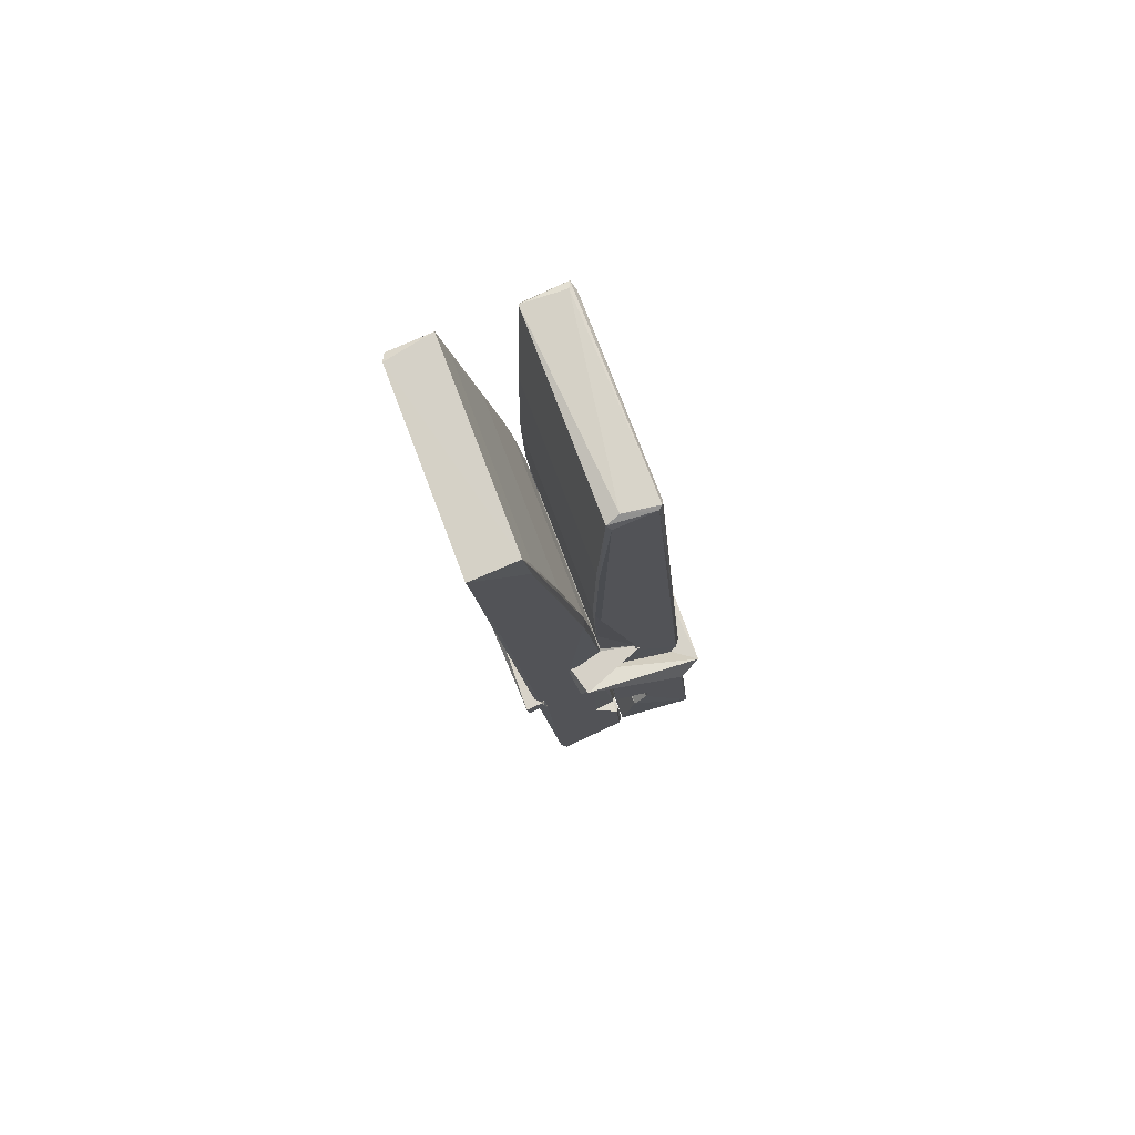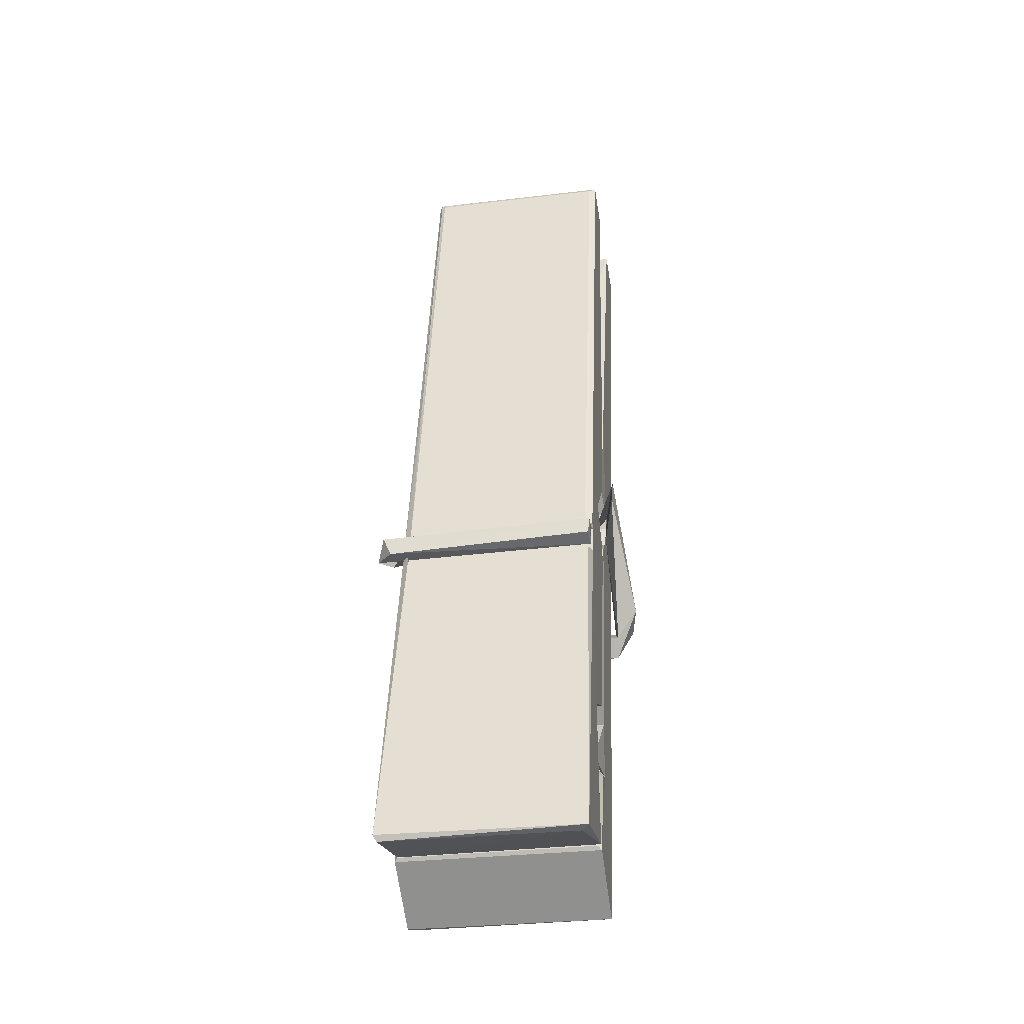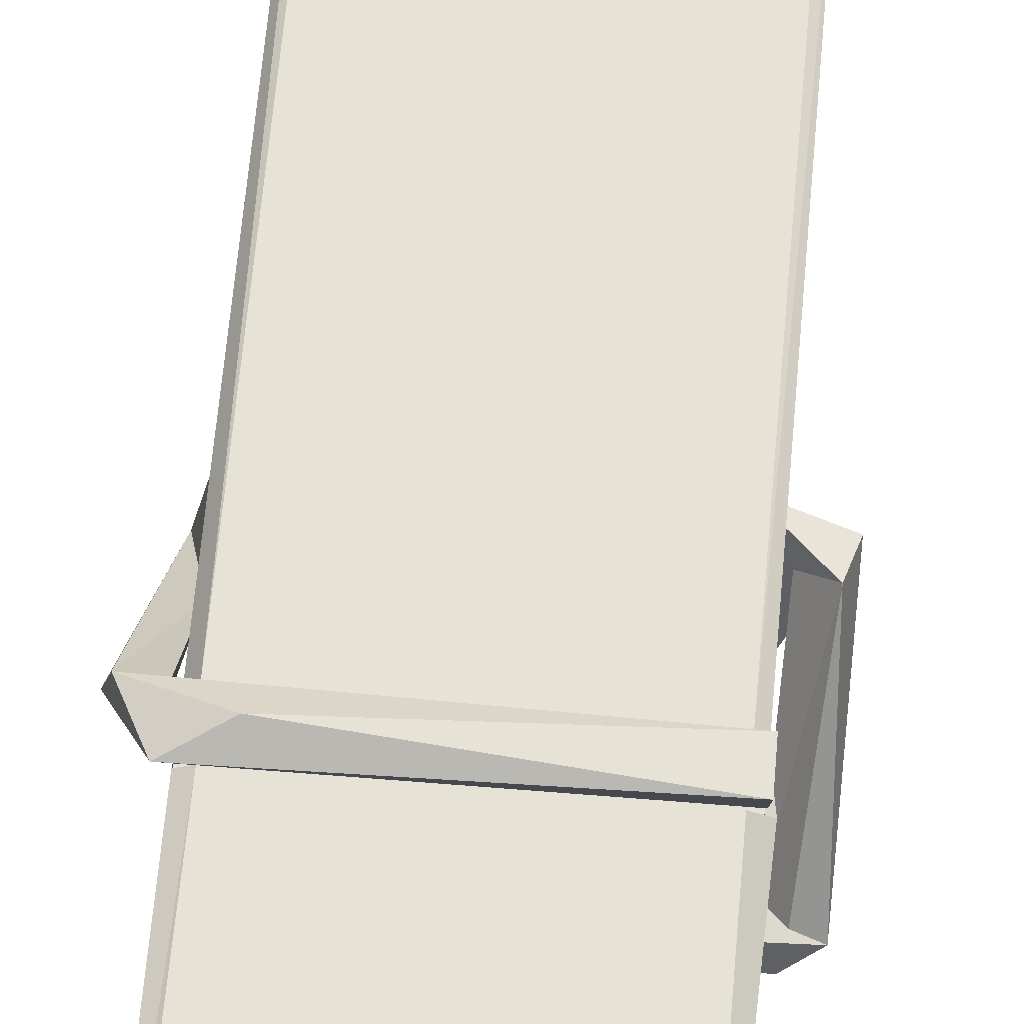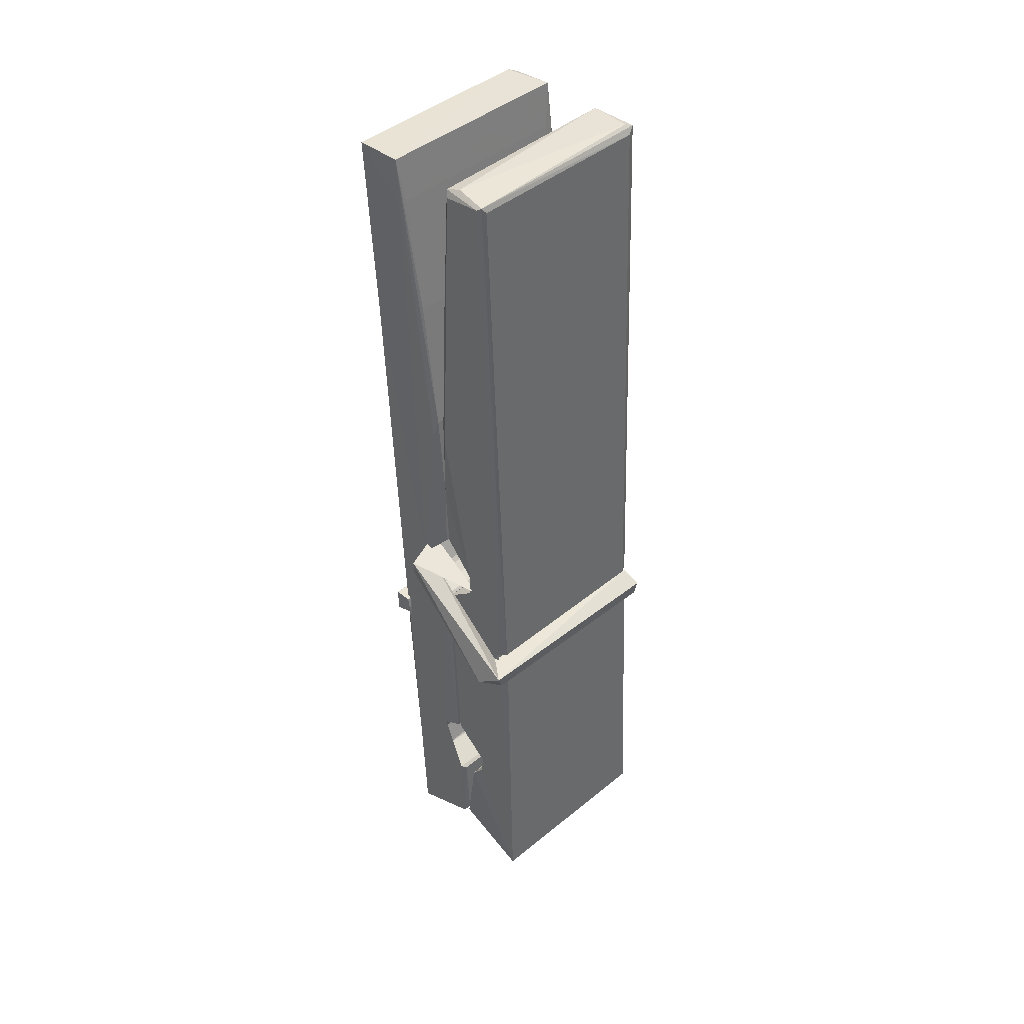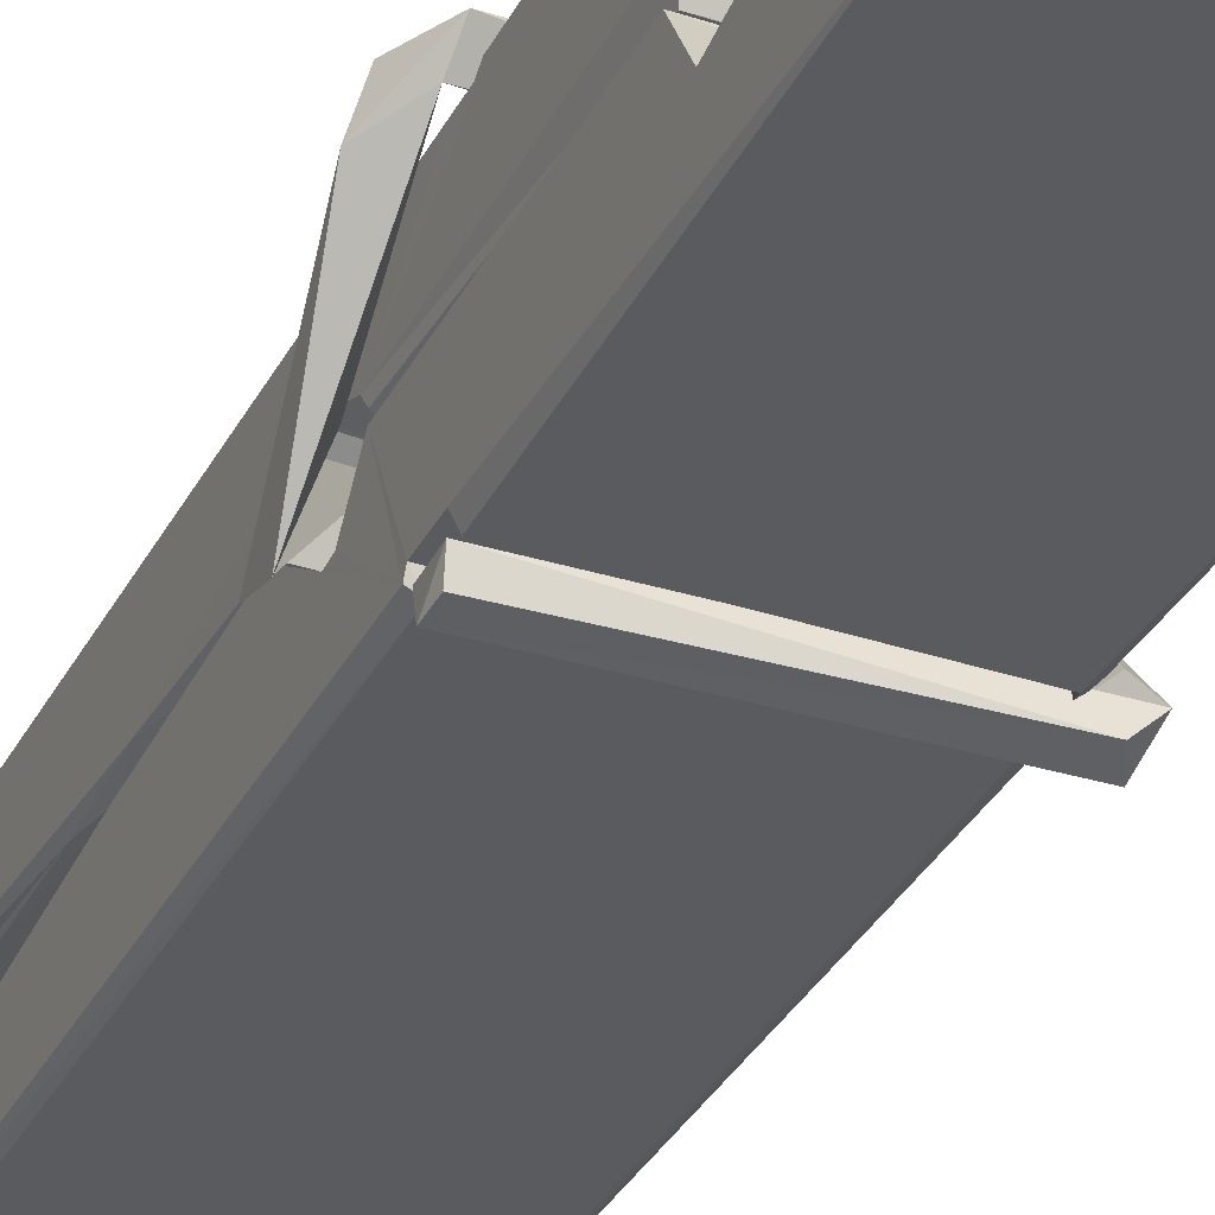
<metadata>
{"format":"obj","ext":"obj","renderer":"f3d","projection":"perspective","resolution":1024,"background":"white","views":[{"elev":77.2,"azim":69.7,"up":"+Y"},{"elev":-39.9,"azim":-169.9,"up":"+Y"},{"elev":59.4,"azim":6.6,"up":"+Z"},{"elev":46.2,"azim":136.5,"up":"+Y"},{"elev":-35.7,"azim":-21.3,"up":"+Z"}]}
</metadata>
<code>
v -0.5773 -0.3509 -1.599
v -0.4138 -0.317 -1.658
v -0.5756 -0.3187 -1.659
v -0.5717 -0.3152 -1.66
v -0.589 0.2278 -1.615
v -0.5875 0.3071 -1.603
v -0.5898 0.4041 -1.585
v -0.5847 0.1965 -1.621
v -0.432 0.4051 -1.584
v -0.5909 0.4004 -1.542
v -0.591 0.1675 -1.622
v -0.5977 0.4394 -1.579
v -0.4174 -0.1824 -1.65
v -0.5843 -0.07674 -1.58
v -0.5867 0.0007866 -1.626
v -0.5805 -0.2486 -1.646
v -0.5803 -0.2416 -1.633
v -0.5815 -0.1935 -1.637
v -0.4158 -0.2349 -1.631
v -0.4214 -0.2144 -1.624
v -0.5757 -0.2317 -1.626
v -0.4225 0.03301 -1.607
v -0.4268 0.05103 -1.611
v -0.588 0.05146 -1.614
v -0.5873 0.06342 -1.633
v -0.4244 0.06856 -1.634
v -0.5794 -0.05343 -1.574
v -0.4373 0.4081 -1.586
v -0.4345 0.4441 -1.58
v -0.4309 0.2005 -1.622
v -0.4221 0.01129 -1.617
v -0.4228 0.00126 -1.637
v -0.4219 0.005081 -1.628
v -0.4225 -0.1795 -1.652
v -0.4159 -0.3146 -1.661
v -0.4191 -0.3111 -1.661
v -0.4161 -0.0703 -1.585
v -0.5773 -0.0767 -1.576
v -0.4368 0.405 -1.543
v -0.4349 0.311 -1.604
v -0.5866 0.0215 -1.606
v -0.5782 -0.1848 -1.651
v -0.5711 -0.2134 -1.623
v -0.4156 -0.2471 -1.654
v -0.5828 0.1222 -1.629
v -0.4286 0.1262 -1.63
v -0.5876 0.03983 -1.607
v -0.5974 0.4342 -1.543
v -0.5904 0.4373 -1.54
v -0.433 0.4413 -1.541
v -0.4288 0.2816 -1.555
v -0.4202 -0.04794 -1.579
v -0.4195 -0.2499 -1.657
v -0.4126 -0.3463 -1.601
v -0.4168 -0.3453 -1.596
v -0.572 -0.3489 -1.595
v -0.5786 -0.3215 -1.657
v -0.4266 0.1867 -1.62
v -0.4168 -0.1938 -1.632
v -0.5818 -0.004519 -1.638
v -0.4271 -0.0007648 -1.64
v -0.4201 -0.05035 -1.584
v -0.5865 -0.005171 -1.635
v -0.4195 -0.07375 -1.582
v -0.4247 -0.07273 -1.577
v -0.5753 -0.254 -1.656
v -0.5851 -0.05464 -1.582
v -0.5844 -0.07464 -1.584
v -0.4248 -0.0494 -1.576
v -0.5947 0.4439 -1.635
v -0.4168 -0.3153 -1.663
v -0.5881 0.197 -1.628
v -0.5912 0.3084 -1.631
v -0.4333 0.4406 -1.639
v -0.4337 0.4461 -1.672
v -0.4267 0.1877 -1.634
v -0.429 0.2012 -1.63
v -0.432 0.3132 -1.633
v -0.5915 0.1834 -1.633
v -0.5819 -0.1849 -1.652
v -0.4173 -0.1805 -1.653
v -0.4158 -0.2395 -1.673
v -0.5818 -0.2032 -1.683
v -0.5825 -0.06197 -1.711
v -0.4177 -0.1897 -1.674
v -0.584 0.03244 -1.667
v -0.4265 0.05755 -1.658
v -0.5812 0.05586 -1.653
v -0.4232 0.04489 -1.666
v -0.5884 0.06345 -1.635
v -0.5872 0.01513 -1.664
v -0.4225 0.01274 -1.66
v -0.4227 0.02462 -1.667
v -0.4263 0.06864 -1.636
v -0.5863 -0.004393 -1.639
v -0.5927 0.4395 -1.675
v -0.4326 0.201 -1.63
v -0.4165 -0.2235 -1.684
v -0.4265 -0.0579 -1.712
v -0.4294 0.1528 -1.696
v -0.4393 0.4435 -1.676
v -0.4395 0.4491 -1.647
v -0.4361 0.4457 -1.636
v -0.4356 0.313 -1.632
v -0.5879 0.04395 -1.664
v -0.417 -0.2058 -1.685
v -0.5807 -0.2382 -1.678
v -0.5786 -0.3187 -1.661
v -0.5864 0.1223 -1.63
v -0.4277 0.1264 -1.631
v -0.4274 -0.0288 -1.71
v -0.5986 0.4442 -1.672
v -0.5928 0.4463 -1.67
v -0.4361 0.4481 -1.674
v -0.4216 -0.02804 -1.706
v -0.4209 -0.06003 -1.707
v -0.4141 -0.3334 -1.731
v -0.5725 -0.3404 -1.723
v -0.5857 -0.06075 -1.702
v -0.5981 0.4361 -1.638
v -0.4166 -0.3377 -1.728
v -0.5805 -0.03278 -1.709
v -0.5864 -0.03271 -1.705
v -0.4222 0.0001952 -1.64
v -0.5864 -0.03538 -1.701
v -0.5754 -0.2532 -1.657
v -0.5785 -0.3396 -1.73
v -0.4215 -0.03115 -1.702
v -0.4266 -0.0566 -1.704
v -0.5849 -0.0353 -1.707
v -0.4202 -0.03699 -1.701
v -0.4125 -0.05289 -1.718
v -0.5849 -0.05824 -1.709
v -0.398 -0.04907 -1.703
v -0.5844 -0.05511 -1.722
v -0.5861 -0.04209 -1.724
v -0.4175 -0.0735 -1.568
v -0.419 -0.06841 -1.583
v -0.419 0.03209 -1.624
v -0.6039 -0.054 -1.569
v -0.4243 0.0286 -1.674
v -0.4343 0.04607 -1.605
v -0.5803 -0.001933 -1.651
v -0.5882 0.05171 -1.607
v -0.601 0.04692 -1.662
v -0.6003 0.02279 -1.67
v -0.6095 -0.04738 -1.593
v -0.5894 0.006903 -1.632
v -0.5653 -0.06768 -1.56
v -0.5893 -0.08057 -1.57
v -0.5913 -0.06754 -1.583
v -0.4192 -0.05327 -1.58
v -0.5883 -0.05659 -1.572
v -0.4182 -0.05313 -1.566
v -0.3998 0.04129 -1.615
v -0.4043 0.02152 -1.611
v -0.41 -0.04915 -1.695
v -0.4063 -0.03799 -1.721
f 49 29 12
f 8 5 6
f 5 7 6
f 7 40 6
f 40 8 6
f 58 30 29
f 58 29 9
f 12 5 11
f 18 15 42
f 15 63 42
f 20 59 19
f 38 14 1
f 18 43 17
f 18 59 43
f 17 43 21
f 22 23 26
f 41 31 15
f 15 32 60
f 7 5 12
f 50 9 29
f 48 10 49
f 28 12 29
f 28 29 40
f 29 30 40
f 23 24 26
f 22 47 23
f 47 24 23
f 41 22 31
f 18 13 59
f 43 59 20
f 19 17 21
f 21 20 19
f 44 16 19
f 16 17 19
f 54 57 2
f 69 52 51
f 39 51 50
f 28 7 12
f 30 8 40
f 40 7 28
f 25 45 26
f 25 26 24
f 47 22 41
f 31 33 15
f 33 32 15
f 34 13 42
f 42 13 18
f 43 20 21
f 36 35 3
f 36 3 4
f 57 3 2
f 3 35 2
f 10 39 50
f 10 50 49
f 25 11 45
f 11 5 8
f 11 8 45
f 45 8 30
f 26 45 46
f 45 30 46
f 58 22 26
f 26 46 58
f 46 30 58
f 51 39 69
f 39 10 69
f 25 24 11
f 47 67 48
f 67 27 48
f 48 27 10
f 51 9 50
f 22 9 51
f 52 22 51
f 64 37 55
f 55 56 54
f 54 56 1
f 4 3 66
f 36 4 66
f 36 66 53
f 35 36 53
f 35 53 2
f 56 55 38
f 66 3 57
f 1 18 17
f 14 18 1
f 15 18 14
f 47 11 24
f 11 47 48
f 12 11 48
f 49 12 48
f 29 49 50
f 9 22 58
f 31 22 52
f 31 52 33
f 64 19 59
f 19 64 44
f 2 44 64
f 2 64 54
f 57 54 1
f 32 61 60
f 33 13 32
f 62 33 52
f 47 41 15
f 15 60 63
f 60 61 42
f 34 42 61
f 32 13 34
f 32 34 61
f 33 59 13
f 64 59 33
f 38 55 65
f 55 37 65
f 14 68 15
f 60 42 63
f 66 16 44
f 66 44 53
f 2 53 44
f 55 54 64
f 38 1 56
f 17 57 1
f 57 17 16
f 66 57 16
f 15 68 67
f 62 37 64
f 68 37 62
f 68 62 67
f 64 33 62
f 52 69 62
f 67 62 69
f 67 69 27
f 47 15 67
f 69 10 27
f 37 38 65
f 38 37 68
f 68 14 38
f 82 117 71
f 75 76 74
f 76 77 78
f 76 78 74
f 78 103 74
f 73 72 79
f 73 79 120
f 83 85 106
f 83 80 85
f 83 106 98
f 83 98 107
f 106 116 98
f 105 86 91
f 87 94 89
f 112 123 122
f 123 90 105
f 90 88 105
f 70 73 120
f 103 78 104
f 78 77 97
f 78 97 104
f 88 94 87
f 89 86 105
f 105 87 89
f 93 86 89
f 117 116 99
f 115 100 111
f 96 111 101
f 111 100 101
f 100 114 101
f 72 73 104
f 73 70 103
f 73 103 104
f 104 97 72
f 90 109 94
f 94 88 90
f 105 88 87
f 92 91 93
f 91 86 93
f 95 91 92
f 92 124 95
f 95 81 80
f 80 81 85
f 98 82 107
f 107 82 126
f 108 71 118
f 127 121 117
f 114 112 96
f 114 96 101
f 102 103 70
f 72 97 110
f 72 110 109
f 110 94 109
f 97 77 110
f 89 94 110
f 89 110 76
f 110 77 76
f 122 111 96
f 96 112 122
f 79 72 109
f 109 90 79
f 127 84 119
f 113 112 114
f 114 102 113
f 75 102 114
f 75 114 100
f 75 100 115
f 121 127 118
f 126 71 108
f 84 127 117
f 99 84 117
f 127 83 107
f 127 119 83
f 95 123 91
f 91 123 105
f 90 123 112
f 90 112 79
f 112 120 79
f 112 70 120
f 70 112 113
f 70 113 102
f 102 75 103
f 103 75 74
f 76 75 89
f 75 115 89
f 115 93 89
f 81 128 116
f 106 85 81
f 106 81 116
f 98 116 117
f 98 117 82
f 121 71 117
f 71 121 118
f 127 108 118
f 92 93 124
f 93 115 124
f 123 95 125
f 81 95 124
f 128 81 124
f 124 115 128
f 128 115 111
f 111 122 125
f 111 125 128
f 122 123 125
f 80 83 119
f 71 126 82
f 127 107 108
f 107 126 108
f 119 129 128
f 128 125 119
f 80 125 95
f 125 80 119
f 99 116 128
f 99 128 129
f 99 129 119
f 119 84 99
f 131 158 130
f 132 136 158
f 132 134 133
f 130 136 133
f 132 133 135
f 136 132 135
f 130 158 136
f 149 137 154
f 154 152 153
f 155 134 158
f 158 131 139
f 151 148 153
f 147 146 151
f 155 142 156
f 156 142 139
f 155 139 142
f 142 155 141
f 141 155 142
f 145 144 143
f 145 143 144
f 148 145 144
f 144 145 148
f 146 145 148
f 147 145 146
f 146 148 151
f 147 140 145
f 156 139 131
f 134 155 156
f 155 158 139
f 145 140 148
f 147 150 140
f 150 147 151
f 150 149 140
f 140 153 148
f 153 140 154
f 154 140 149
f 151 138 150
f 153 152 151
f 138 152 137
f 137 152 154
f 150 137 149
f 137 150 138
f 138 151 152
f 157 134 156
f 157 156 131
f 157 131 134
f 132 158 134
f 134 131 133
f 131 130 133
f 133 136 135
f 49 29 12
f 8 5 6
f 5 7 6
f 7 40 6
f 40 8 6
f 58 30 29
f 58 29 9
f 12 5 11
f 18 15 42
f 15 63 42
f 20 59 19
f 38 14 1
f 18 43 17
f 18 59 43
f 17 43 21
f 22 23 26
f 41 31 15
f 15 32 60
f 7 5 12
f 50 9 29
f 48 10 49
f 28 12 29
f 28 29 40
f 29 30 40
f 23 24 26
f 22 47 23
f 47 24 23
f 41 22 31
f 18 13 59
f 43 59 20
f 19 17 21
f 21 20 19
f 44 16 19
f 16 17 19
f 54 57 2
f 69 52 51
f 39 51 50
f 28 7 12
f 30 8 40
f 40 7 28
f 25 45 26
f 25 26 24
f 47 22 41
f 31 33 15
f 33 32 15
f 34 13 42
f 42 13 18
f 43 20 21
f 36 35 3
f 36 3 4
f 57 3 2
f 3 35 2
f 10 39 50
f 10 50 49
f 25 11 45
f 11 5 8
f 11 8 45
f 45 8 30
f 26 45 46
f 45 30 46
f 58 22 26
f 26 46 58
f 46 30 58
f 51 39 69
f 39 10 69
f 25 24 11
f 47 67 48
f 67 27 48
f 48 27 10
f 51 9 50
f 22 9 51
f 52 22 51
f 64 37 55
f 55 56 54
f 54 56 1
f 4 3 66
f 36 4 66
f 36 66 53
f 35 36 53
f 35 53 2
f 56 55 38
f 66 3 57
f 1 18 17
f 14 18 1
f 15 18 14
f 47 11 24
f 11 47 48
f 12 11 48
f 49 12 48
f 29 49 50
f 9 22 58
f 31 22 52
f 31 52 33
f 64 19 59
f 19 64 44
f 2 44 64
f 2 64 54
f 57 54 1
f 32 61 60
f 33 13 32
f 62 33 52
f 47 41 15
f 15 60 63
f 60 61 42
f 34 42 61
f 32 13 34
f 32 34 61
f 33 59 13
f 64 59 33
f 38 55 65
f 55 37 65
f 14 68 15
f 60 42 63
f 66 16 44
f 66 44 53
f 2 53 44
f 55 54 64
f 38 1 56
f 17 57 1
f 57 17 16
f 66 57 16
f 15 68 67
f 62 37 64
f 68 37 62
f 68 62 67
f 64 33 62
f 52 69 62
f 67 62 69
f 67 69 27
f 47 15 67
f 69 10 27
f 37 38 65
f 38 37 68
f 68 14 38
f 82 117 71
f 75 76 74
f 76 77 78
f 76 78 74
f 78 103 74
f 73 72 79
f 73 79 120
f 83 85 106
f 83 80 85
f 83 106 98
f 83 98 107
f 106 116 98
f 105 86 91
f 87 94 89
f 112 123 122
f 123 90 105
f 90 88 105
f 70 73 120
f 103 78 104
f 78 77 97
f 78 97 104
f 88 94 87
f 89 86 105
f 105 87 89
f 93 86 89
f 117 116 99
f 115 100 111
f 96 111 101
f 111 100 101
f 100 114 101
f 72 73 104
f 73 70 103
f 73 103 104
f 104 97 72
f 90 109 94
f 94 88 90
f 105 88 87
f 92 91 93
f 91 86 93
f 95 91 92
f 92 124 95
f 95 81 80
f 80 81 85
f 98 82 107
f 107 82 126
f 108 71 118
f 127 121 117
f 114 112 96
f 114 96 101
f 102 103 70
f 72 97 110
f 72 110 109
f 110 94 109
f 97 77 110
f 89 94 110
f 89 110 76
f 110 77 76
f 122 111 96
f 96 112 122
f 79 72 109
f 109 90 79
f 127 84 119
f 113 112 114
f 114 102 113
f 75 102 114
f 75 114 100
f 75 100 115
f 121 127 118
f 126 71 108
f 84 127 117
f 99 84 117
f 127 83 107
f 127 119 83
f 95 123 91
f 91 123 105
f 90 123 112
f 90 112 79
f 112 120 79
f 112 70 120
f 70 112 113
f 70 113 102
f 102 75 103
f 103 75 74
f 76 75 89
f 75 115 89
f 115 93 89
f 81 128 116
f 106 85 81
f 106 81 116
f 98 116 117
f 98 117 82
f 121 71 117
f 71 121 118
f 127 108 118
f 92 93 124
f 93 115 124
f 123 95 125
f 81 95 124
f 128 81 124
f 124 115 128
f 128 115 111
f 111 122 125
f 111 125 128
f 122 123 125
f 80 83 119
f 71 126 82
f 127 107 108
f 107 126 108
f 119 129 128
f 128 125 119
f 80 125 95
f 125 80 119
f 99 116 128
f 99 128 129
f 99 129 119
f 119 84 99
f 131 158 130
f 132 136 158
f 132 134 133
f 130 136 133
f 132 133 135
f 136 132 135
f 130 158 136
f 149 137 154
f 154 152 153
f 155 134 158
f 158 131 139
f 151 148 153
f 147 146 151
f 155 142 156
f 156 142 139
f 155 139 142
f 142 155 141
f 141 155 142
f 145 144 143
f 145 143 144
f 148 145 144
f 144 145 148
f 146 145 148
f 147 145 146
f 146 148 151
f 147 140 145
f 156 139 131
f 134 155 156
f 155 158 139
f 145 140 148
f 147 150 140
f 150 147 151
f 150 149 140
f 140 153 148
f 153 140 154
f 154 140 149
f 151 138 150
f 153 152 151
f 138 152 137
f 137 152 154
f 150 137 149
f 137 150 138
f 138 151 152
f 157 134 156
f 157 156 131
f 157 131 134
f 132 158 134
f 134 131 133
f 131 130 133
f 133 136 135

</code>
